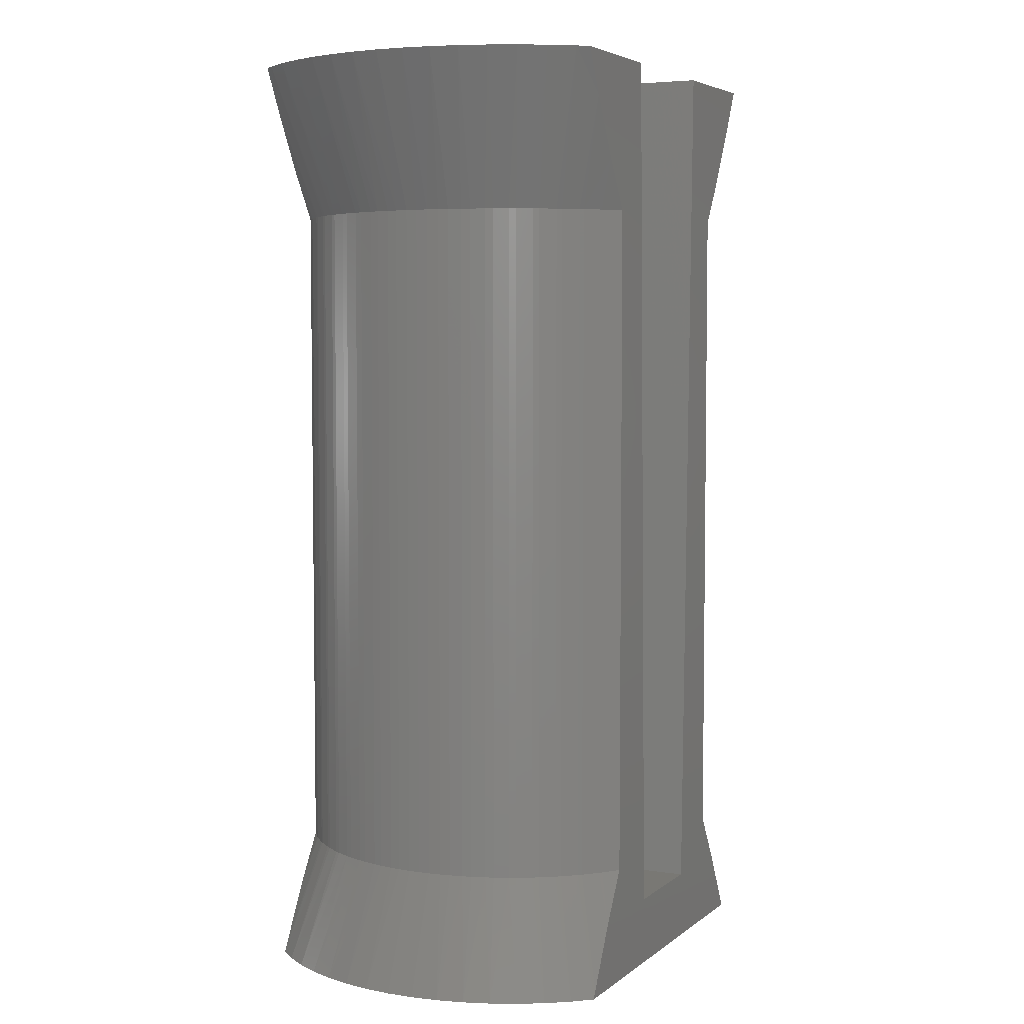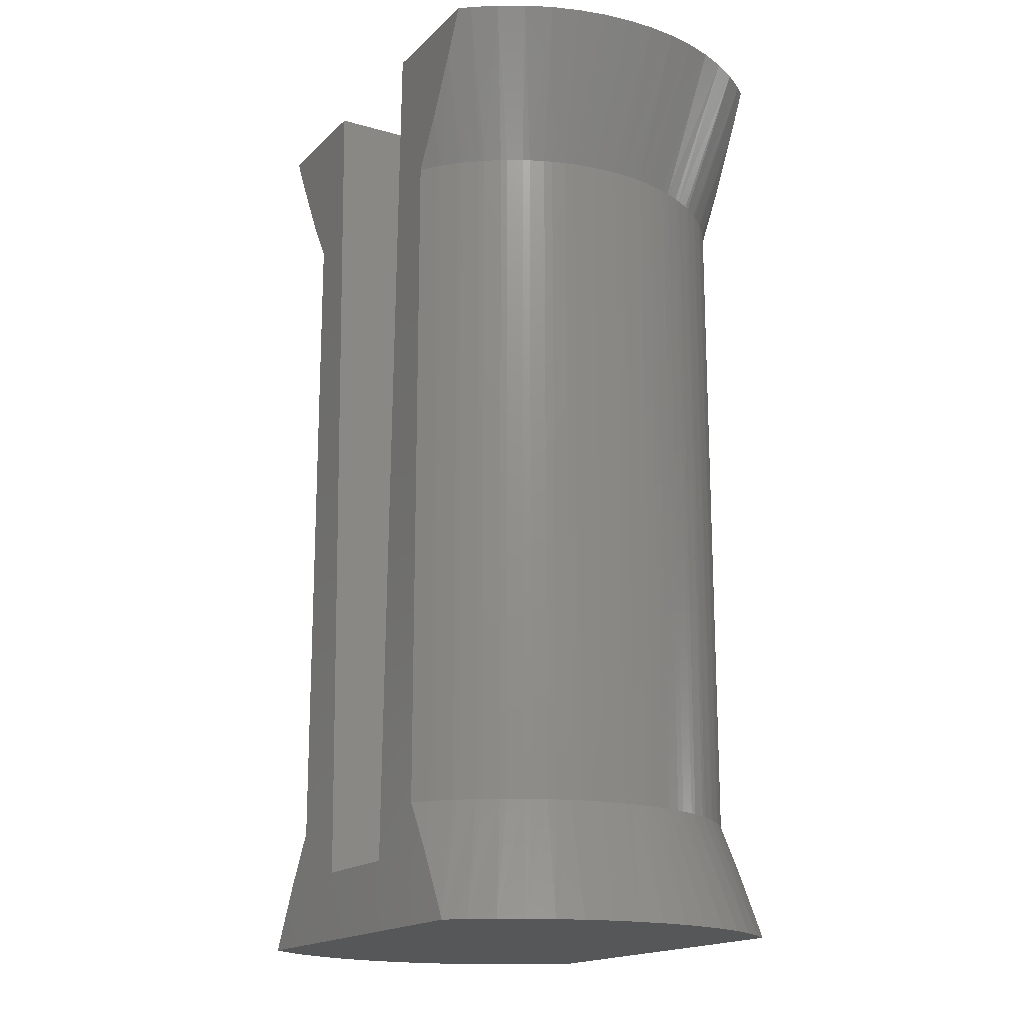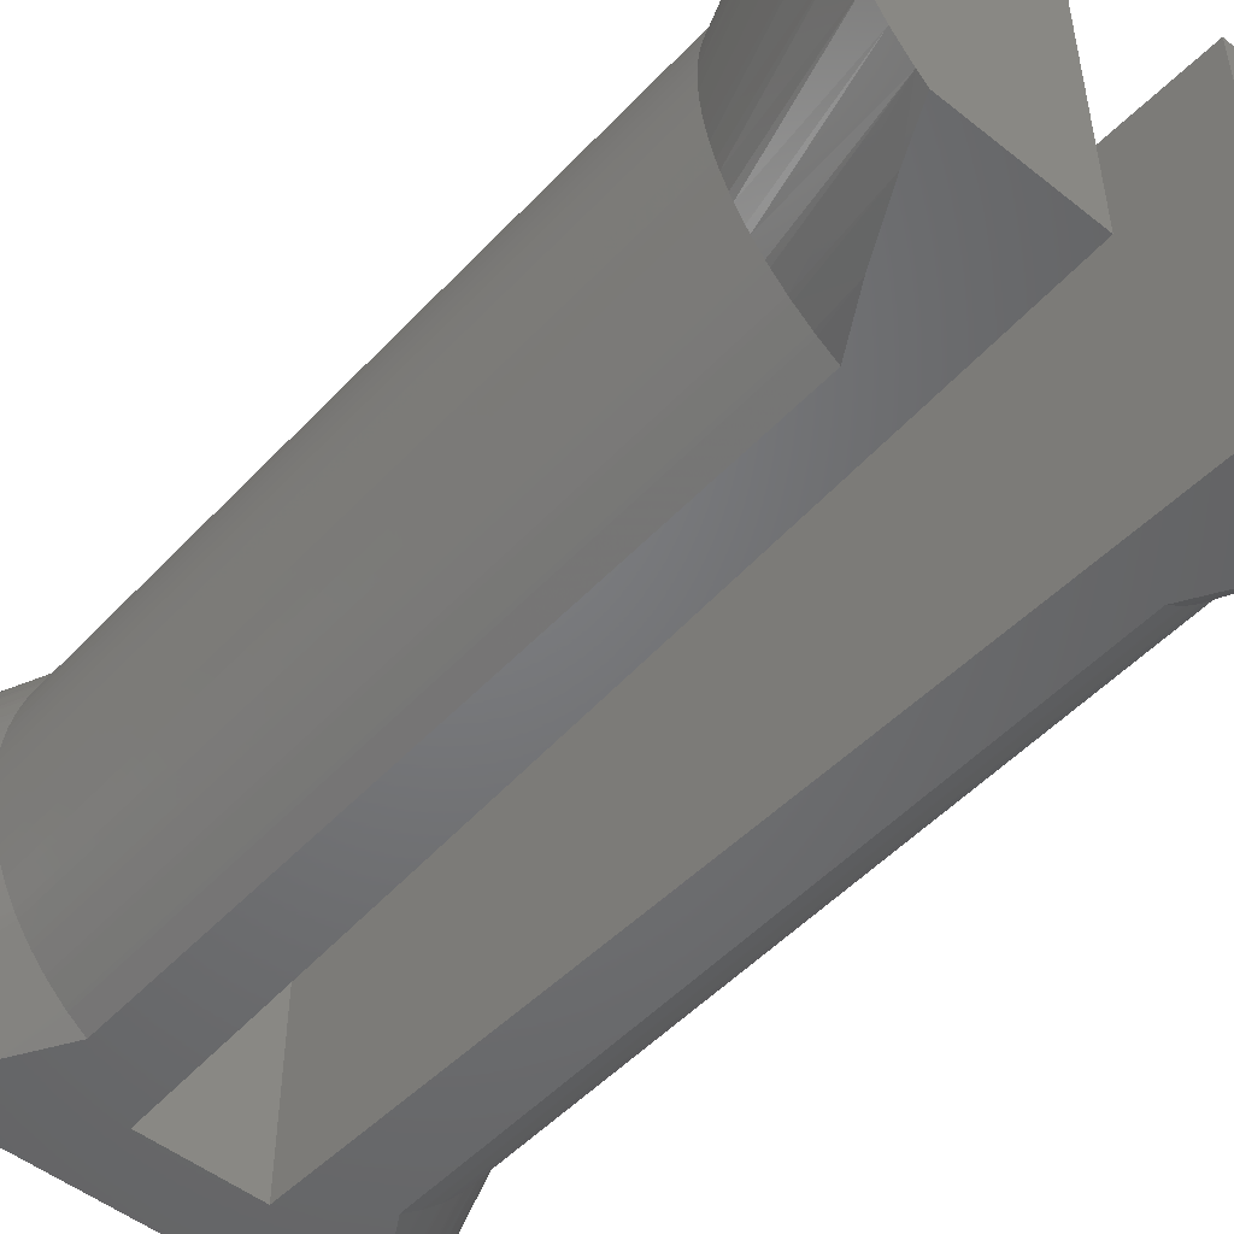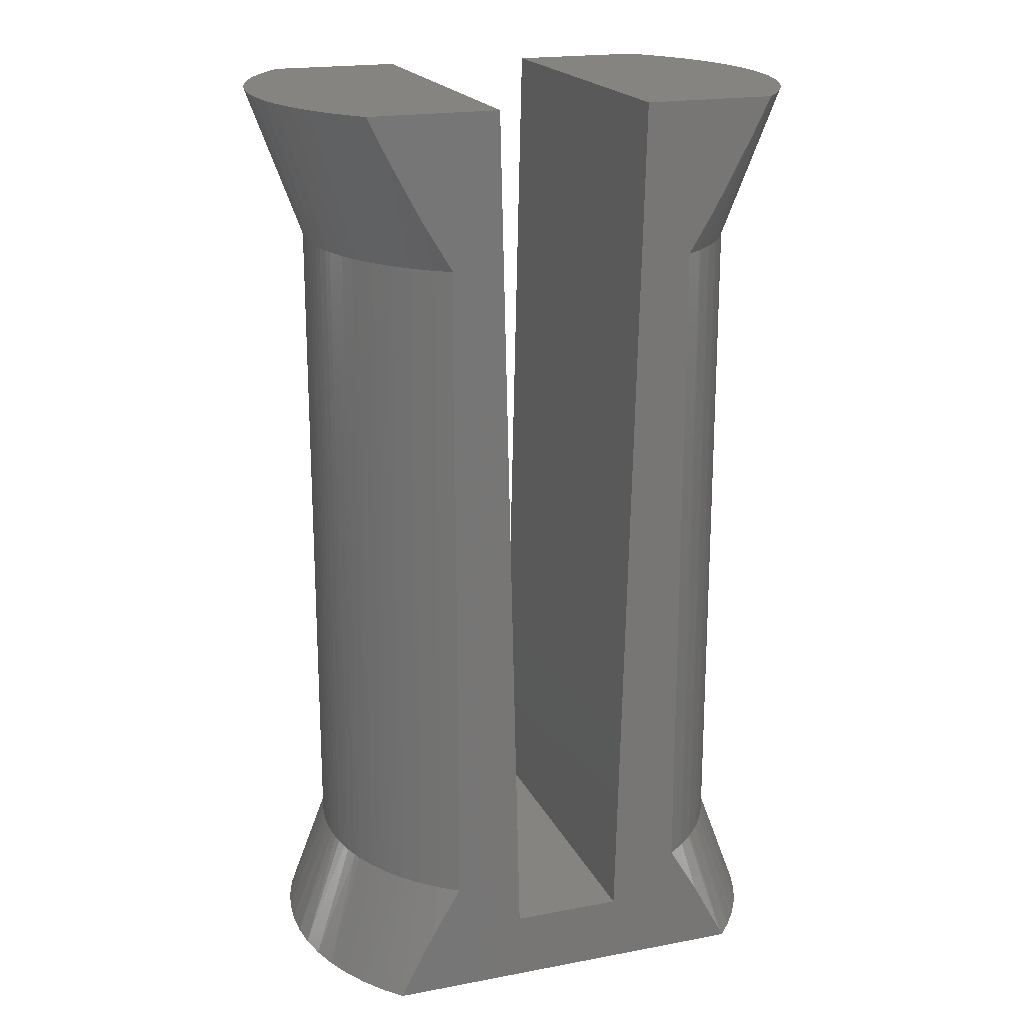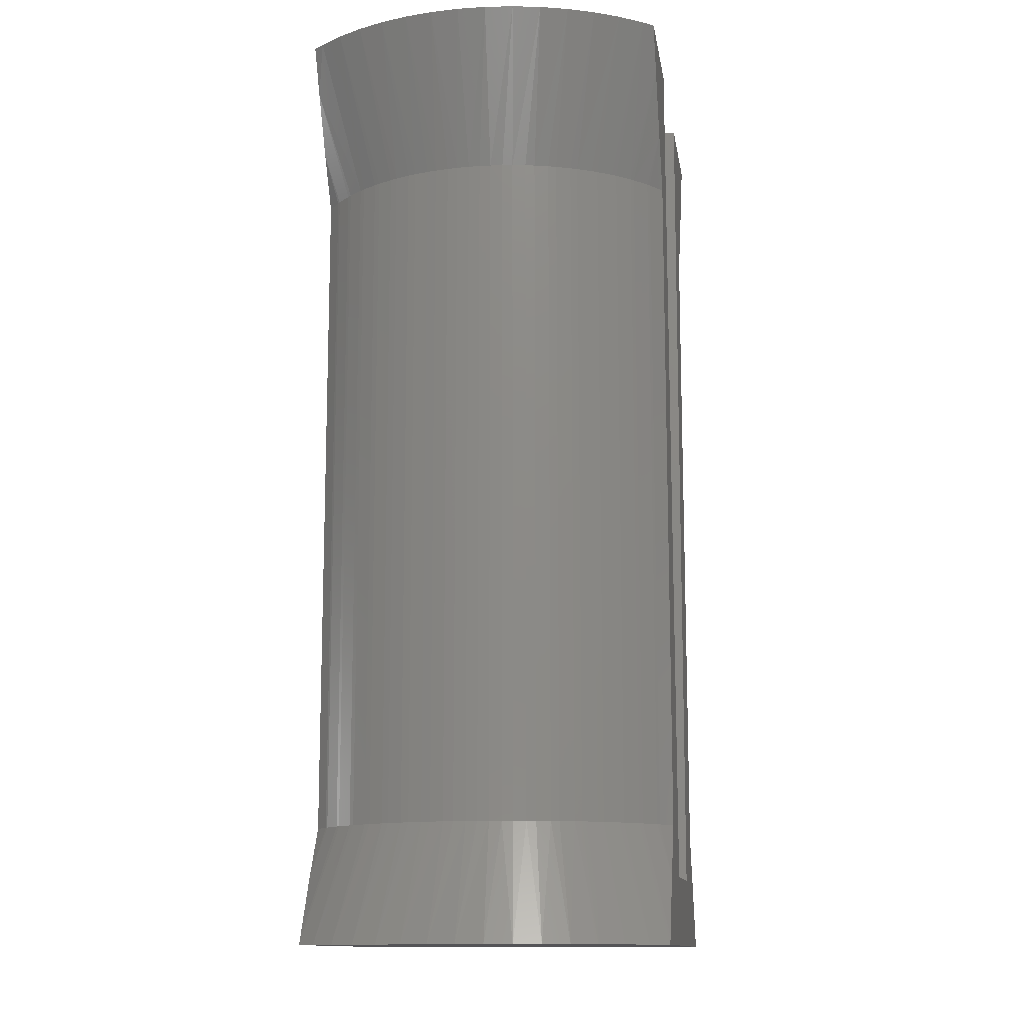
<metadata>
{"format":"stl","ext":"stl","renderer":"f3d","projection":"perspective","resolution":1024,"background":"white","views":[{"elev":4.9,"azim":115.7,"up":"+Y"},{"elev":-17.2,"azim":60.3,"up":"+Y"},{"elev":-50.3,"azim":138.9,"up":"+Z"},{"elev":19.7,"azim":160.7,"up":"+Y"},{"elev":-12.6,"azim":98.8,"up":"+Y"}]}
</metadata>
<code>
# stl→obj: 236 verts, 468 faces
v -29.79 11.5 -5.3
v -29.1 13.7 -5.3
v -28.8 1 -5.3
v -30.18 12.13 -5.3
v -30.72 13.14 -5.3
v -31 13.7 -5.3
v -26.9 13.7 -5.3
v -25 13.7 -5.3
v -25.32 13.07 -5.3
v -30.7 0.1052 -5.3
v -30.24 0.9663 -5.3
v -29.79 1.7 -5.3
v -25.76 0.9663 -5.3
v -25.3 0.1052 -5.3
v -27.2 1 -5.3
v -25.25 -6.505e-16 -5.3
v -30.75 8.674e-16 -5.3
v -25.77 12.22 -5.3
v -26.21 11.5 -5.3
v -26.21 1.7 -5.3
v -26.21 11.5 1.301e-15
v -26.9 13.7 1.735e-15
v -27.2 1 8.674e-16
v -25.77 12.22 1.409e-15
v -25.32 13.07 1.571e-15
v -25 13.7 1.735e-15
v -29.1 13.7 1.301e-15
v -31 13.7 4.337e-16
v -30.72 13.14 2.61e-16
v -25.3 0.1052 7.811e-16
v -25.76 0.9663 7.218e-16
v -26.21 1.7 4.337e-16
v -30.24 0.9663 -3.665e-16
v -30.7 0.1052 -5.313e-16
v -28.8 1 0
v -30.75 4.337e-16 -4.337e-16
v -25.25 -8.674e-16 8.674e-16
v -30.18 12.13 3.316e-16
v -29.79 11.5 4.337e-16
v -29.79 1.7 -4.337e-16
v -30.03 1.7 -5.124
v -30.03 1.7 -0.1765
v -30.07 1.7 -0.2097
v -30.28 1.7 -0.4005
v -30.32 1.7 -0.448
v -30.98 5.791e-16 -0.2621
v -30.98 8.716e-16 -5.038
v -30.5 1.7 -4.651
v -30.32 1.7 -4.852
v -30.28 1.7 -4.9
v -30.07 1.7 -5.09
v -31.21 9.082e-16 -4.716
v -31.41 9.351e-16 -4.372
v -30.86 1.7 -4.093
v -30.74 1.7 -4.301
v -30.69 1.7 -4.381
v -30.55 1.7 -4.588
v -31.57 9.519e-16 -4.009
v -31.69 9.584e-16 -3.631
v -31.09 1.7 -3.472
v -31.03 1.7 -3.673
v -30.99 1.7 -3.789
v -30.9 1.7 -3.995
v -31.77 9.546e-16 -3.243
v -31.81 9.404e-16 -2.848
v -31.2 1.7 -2.816
v -31.18 1.7 -2.996
v -31.16 1.7 -3.147
v -31.13 1.7 -3.338
v -31.77 8.82e-16 -2.057
v -31.18 1.7 -2.304
v -31.81 9.162e-16 -2.452
v -31.2 1.7 -2.484
v -31.2 1.7 -2.65
v -31.69 8.383e-16 -1.669
v -31.13 1.7 -1.962
v -31.16 1.7 -2.153
v -31.57 7.855e-16 -1.291
v -31.03 1.7 -1.627
v -31.09 1.7 -1.828
v -31.41 7.243e-16 -0.9285
v -30.9 1.7 -1.305
v -30.99 1.7 -1.511
v -31.21 6.552e-16 -0.5842
v -30.74 1.7 -0.999
v -30.86 1.7 -1.207
v -30.5 1.7 -0.6487
v -30.55 1.7 -0.7121
v -30.69 1.7 -0.9186
v -25.97 1.7 -0.1765
v -25.02 -1.088e-15 -0.2621
v -25.5 1.7 -0.6487
v -25.68 1.7 -0.448
v -25.72 1.7 -0.4005
v -25.93 1.7 -0.2097
v -25.97 1.7 -5.124
v -25.93 1.7 -5.09
v -25.72 1.7 -4.9
v -25.68 1.7 -4.852
v -25.02 -7.96e-16 -5.038
v -24.79 -1.125e-15 -0.5842
v -24.59 -1.152e-15 -0.9285
v -25.14 1.7 -1.207
v -25.26 1.7 -0.999
v -25.31 1.7 -0.9186
v -25.45 1.7 -0.7121
v -24.43 -1.169e-15 -1.291
v -24.31 -1.175e-15 -1.669
v -24.91 1.7 -1.828
v -24.97 1.7 -1.627
v -25.01 1.7 -1.511
v -25.1 1.7 -1.305
v -24.23 -1.171e-15 -2.057
v -24.19 -1.157e-15 -2.452
v -24.8 1.7 -2.484
v -24.82 1.7 -2.304
v -24.84 1.7 -2.153
v -24.87 1.7 -1.962
v -24.23 -1.099e-15 -3.243
v -24.82 1.7 -2.996
v -24.19 -1.133e-15 -2.848
v -24.8 1.7 -2.816
v -24.8 1.7 -2.65
v -24.31 -1.055e-15 -3.631
v -24.87 1.7 -3.338
v -24.84 1.7 -3.147
v -24.43 -1.002e-15 -4.009
v -24.97 1.7 -3.673
v -24.91 1.7 -3.472
v -24.59 -9.411e-16 -4.372
v -25.1 1.7 -3.995
v -25.01 1.7 -3.789
v -24.79 -8.721e-16 -4.716
v -25.26 1.7 -4.301
v -25.14 1.7 -4.093
v -25.5 1.7 -4.651
v -25.45 1.7 -4.588
v -25.31 1.7 -4.381
v -30.03 11.5 -0.1765
v -30.07 11.5 -0.2097
v -30.28 11.5 -0.4005
v -30.32 11.5 -0.448
v -30.5 11.5 -0.6487
v -30.55 11.5 -0.7121
v -30.69 11.5 -0.9186
v -30.74 11.5 -0.999
v -30.86 11.5 -1.207
v -30.9 11.5 -1.305
v -30.99 11.5 -1.511
v -31.03 11.5 -1.627
v -31.09 11.5 -1.828
v -31.13 11.5 -1.962
v -31.16 11.5 -2.153
v -31.18 11.5 -2.304
v -31.2 11.5 -2.484
v -31.2 11.5 -2.65
v -31.2 11.5 -2.816
v -31.18 11.5 -2.996
v -31.16 11.5 -3.147
v -31.13 11.5 -3.338
v -31.09 11.5 -3.472
v -31.03 11.5 -3.673
v -30.99 11.5 -3.789
v -30.9 11.5 -3.995
v -30.86 11.5 -4.093
v -30.74 11.5 -4.301
v -30.69 11.5 -4.381
v -30.55 11.5 -4.588
v -30.5 11.5 -4.651
v -30.32 11.5 -4.852
v -30.28 11.5 -4.9
v -30.07 11.5 -5.09
v -30.03 11.5 -5.124
v -25.97 11.5 -5.124
v -25.72 11.5 -0.4005
v -25.93 11.5 -0.2097
v -25.97 11.5 -0.1765
v -24.88 13.7 -0.1484
v -24.88 13.7 -5.152
v -25.5 11.5 -4.651
v -25.68 11.5 -4.852
v -25.72 11.5 -4.9
v -25.93 11.5 -5.09
v -24.64 13.7 -4.814
v -24.43 13.7 -4.454
v -25.14 11.5 -4.093
v -25.26 11.5 -4.301
v -25.31 11.5 -4.381
v -25.45 11.5 -4.588
v -24.26 13.7 -4.073
v -24.13 13.7 -3.678
v -24.91 11.5 -3.472
v -24.97 11.5 -3.673
v -25.01 11.5 -3.789
v -25.1 11.5 -3.995
v -24.05 13.7 -3.271
v -24.01 13.7 -2.858
v -24.8 11.5 -2.816
v -24.82 11.5 -2.996
v -24.84 11.5 -3.147
v -24.87 11.5 -3.338
v -24.05 13.7 -2.029
v -24.82 11.5 -2.304
v -24.01 13.7 -2.442
v -24.8 11.5 -2.484
v -24.8 11.5 -2.65
v -24.13 13.7 -1.622
v -24.87 11.5 -1.962
v -24.84 11.5 -2.153
v -24.26 13.7 -1.227
v -24.97 11.5 -1.627
v -24.91 11.5 -1.828
v -24.43 13.7 -0.8465
v -25.1 11.5 -1.305
v -25.01 11.5 -1.511
v -24.64 13.7 -0.4858
v -25.26 11.5 -0.999
v -25.14 11.5 -1.207
v -25.68 11.5 -0.448
v -25.5 11.5 -0.6487
v -25.45 11.5 -0.7121
v -25.31 11.5 -0.9186
v -31.12 13.7 -0.1484
v -31.12 13.7 -5.152
v -31.36 13.7 -4.814
v -31.57 13.7 -4.454
v -31.74 13.7 -4.073
v -31.87 13.7 -3.678
v -31.95 13.7 -3.271
v -31.99 13.7 -2.858
v -31.99 13.7 -2.442
v -31.95 13.7 -2.029
v -31.87 13.7 -1.622
v -31.74 13.7 -1.227
v -31.57 13.7 -0.8465
v -31.36 13.7 -0.4858
f 1 2 3
f 1 4 2
f 4 5 2
f 2 5 6
f 7 8 9
f 10 11 3
f 11 12 3
f 3 12 1
f 13 14 15
f 14 16 15
f 15 16 3
f 16 17 3
f 3 17 10
f 9 18 7
f 18 19 7
f 7 19 15
f 19 20 15
f 15 20 13
f 21 22 23
f 21 24 22
f 24 25 22
f 22 25 26
f 27 28 29
f 30 31 23
f 31 32 23
f 23 32 21
f 33 34 35
f 34 36 35
f 35 36 23
f 36 37 23
f 23 37 30
f 29 38 27
f 38 39 27
f 27 39 35
f 39 40 35
f 35 40 33
f 23 22 15
f 22 7 15
f 2 27 3
f 27 35 3
f 11 41 12
f 40 42 33
f 42 43 33
f 33 43 34
f 43 44 34
f 34 44 36
f 44 45 36
f 36 45 46
f 47 48 17
f 48 49 17
f 17 49 10
f 49 50 10
f 10 50 11
f 50 51 11
f 11 51 41
f 52 53 54
f 54 55 52
f 55 56 52
f 52 56 47
f 56 57 47
f 47 57 48
f 58 59 60
f 60 61 58
f 61 62 58
f 58 62 53
f 62 63 53
f 53 63 54
f 64 65 66
f 66 67 64
f 67 68 64
f 64 68 59
f 68 69 59
f 59 69 60
f 70 71 72
f 71 73 72
f 72 73 65
f 73 74 65
f 65 74 66
f 75 76 70
f 76 77 70
f 70 77 71
f 78 79 75
f 79 80 75
f 75 80 76
f 81 82 78
f 82 83 78
f 78 83 79
f 84 85 81
f 85 86 81
f 81 86 82
f 45 87 46
f 87 88 46
f 46 88 84
f 88 89 84
f 84 89 85
f 31 90 32
f 91 92 37
f 92 93 37
f 37 93 30
f 93 94 30
f 30 94 31
f 94 95 31
f 31 95 90
f 20 96 13
f 96 97 13
f 13 97 14
f 97 98 14
f 14 98 16
f 98 99 16
f 16 99 100
f 101 102 103
f 103 104 101
f 104 105 101
f 101 105 91
f 105 106 91
f 91 106 92
f 107 108 109
f 109 110 107
f 110 111 107
f 107 111 102
f 111 112 102
f 102 112 103
f 113 114 115
f 115 116 113
f 116 117 113
f 113 117 108
f 117 118 108
f 108 118 109
f 119 120 121
f 120 122 121
f 121 122 114
f 122 123 114
f 114 123 115
f 124 125 119
f 125 126 119
f 119 126 120
f 127 128 124
f 128 129 124
f 124 129 125
f 130 131 127
f 131 132 127
f 127 132 128
f 133 134 130
f 134 135 130
f 130 135 131
f 99 136 100
f 136 137 100
f 100 137 133
f 137 138 133
f 133 138 134
f 40 39 42
f 39 139 42
f 42 139 43
f 139 140 43
f 43 140 44
f 140 141 44
f 44 141 45
f 141 142 45
f 45 142 87
f 142 143 87
f 87 143 88
f 143 144 88
f 88 144 89
f 144 145 89
f 89 145 85
f 145 146 85
f 85 146 86
f 146 147 86
f 86 147 82
f 147 148 82
f 82 148 83
f 148 149 83
f 83 149 79
f 149 150 79
f 79 150 80
f 150 151 80
f 80 151 76
f 151 152 76
f 76 152 77
f 152 153 77
f 77 153 71
f 153 154 71
f 71 154 73
f 154 155 73
f 73 155 74
f 155 156 74
f 74 156 66
f 156 157 66
f 66 157 67
f 157 158 67
f 67 158 68
f 158 159 68
f 68 159 69
f 159 160 69
f 69 160 60
f 160 161 60
f 60 161 61
f 161 162 61
f 61 162 62
f 162 163 62
f 62 163 63
f 163 164 63
f 63 164 54
f 164 165 54
f 54 165 55
f 165 166 55
f 55 166 56
f 166 167 56
f 56 167 57
f 167 168 57
f 57 168 48
f 168 169 48
f 48 169 49
f 169 170 49
f 49 170 50
f 170 171 50
f 50 171 51
f 171 172 51
f 51 172 41
f 172 173 41
f 41 173 12
f 173 1 12
f 18 174 19
f 175 25 176
f 25 24 176
f 176 24 177
f 24 21 177
f 178 26 25
f 9 8 179
f 179 180 181
f 179 181 9
f 181 182 9
f 9 182 18
f 182 183 18
f 18 183 174
f 184 185 186
f 186 187 184
f 187 188 184
f 184 188 179
f 188 189 179
f 179 189 180
f 190 191 192
f 192 193 190
f 193 194 190
f 190 194 185
f 194 195 185
f 185 195 186
f 196 197 198
f 198 199 196
f 199 200 196
f 196 200 191
f 200 201 191
f 191 201 192
f 202 203 204
f 203 205 204
f 204 205 197
f 205 206 197
f 197 206 198
f 207 208 202
f 208 209 202
f 202 209 203
f 210 211 207
f 211 212 207
f 207 212 208
f 213 214 210
f 214 215 210
f 210 215 211
f 216 217 213
f 217 218 213
f 213 218 214
f 175 219 25
f 219 220 25
f 25 220 178
f 220 221 178
f 178 221 216
f 221 222 216
f 216 222 217
f 179 8 7
f 22 26 7
f 26 178 7
f 7 178 216
f 216 213 7
f 213 210 7
f 7 210 207
f 207 202 7
f 202 204 7
f 7 204 197
f 197 196 7
f 196 191 7
f 7 191 190
f 190 185 7
f 185 184 7
f 7 184 179
f 35 23 3
f 23 15 3
f 20 19 96
f 19 174 96
f 96 174 97
f 174 183 97
f 97 183 98
f 183 182 98
f 98 182 99
f 182 181 99
f 99 181 136
f 181 180 136
f 136 180 137
f 180 189 137
f 137 189 138
f 189 188 138
f 138 188 134
f 188 187 134
f 134 187 135
f 187 186 135
f 135 186 131
f 186 195 131
f 131 195 132
f 195 194 132
f 132 194 128
f 194 193 128
f 128 193 129
f 193 192 129
f 129 192 125
f 192 201 125
f 125 201 126
f 201 200 126
f 126 200 120
f 200 199 120
f 120 199 122
f 199 198 122
f 122 198 123
f 198 206 123
f 123 206 115
f 206 205 115
f 115 205 116
f 205 203 116
f 116 203 117
f 203 209 117
f 117 209 118
f 209 208 118
f 118 208 109
f 208 212 109
f 109 212 110
f 212 211 110
f 110 211 111
f 211 215 111
f 111 215 112
f 215 214 112
f 112 214 103
f 214 218 103
f 103 218 104
f 218 217 104
f 104 217 105
f 217 222 105
f 105 222 106
f 222 221 106
f 106 221 92
f 221 220 92
f 92 220 93
f 220 219 93
f 93 219 94
f 219 175 94
f 94 175 95
f 175 176 95
f 95 176 90
f 176 177 90
f 90 177 32
f 177 21 32
f 223 28 27
f 2 6 27
f 6 224 27
f 27 224 225
f 225 226 27
f 226 227 27
f 27 227 228
f 228 229 27
f 229 230 27
f 27 230 231
f 231 232 27
f 232 233 27
f 27 233 234
f 234 235 27
f 235 236 27
f 27 236 223
f 52 47 91
f 37 36 91
f 36 46 91
f 17 16 47
f 16 100 47
f 47 100 133
f 133 130 47
f 130 127 47
f 47 127 124
f 124 119 47
f 119 121 47
f 47 121 114
f 107 102 47
f 102 101 47
f 47 101 91
f 78 75 91
f 75 70 91
f 91 70 72
f 72 65 91
f 65 64 91
f 91 64 59
f 59 58 91
f 58 53 91
f 91 53 52
f 114 113 47
f 113 108 47
f 47 108 107
f 46 84 91
f 84 81 91
f 91 81 78
f 38 139 39
f 29 28 223
f 223 143 142
f 223 142 29
f 142 141 29
f 29 141 38
f 141 140 38
f 38 140 139
f 171 5 172
f 5 4 172
f 172 4 173
f 4 1 173
f 224 6 5
f 236 235 147
f 147 146 236
f 146 145 236
f 236 145 223
f 145 144 223
f 223 144 143
f 234 233 151
f 151 150 234
f 150 149 234
f 234 149 235
f 149 148 235
f 235 148 147
f 232 231 155
f 155 154 232
f 154 153 232
f 232 153 233
f 153 152 233
f 233 152 151
f 229 158 230
f 158 157 230
f 230 157 231
f 157 156 231
f 231 156 155
f 228 160 229
f 160 159 229
f 229 159 158
f 227 162 228
f 162 161 228
f 228 161 160
f 226 164 227
f 164 163 227
f 227 163 162
f 225 166 226
f 166 165 226
f 226 165 164
f 171 170 5
f 170 169 5
f 5 169 224
f 169 168 224
f 224 168 225
f 168 167 225
f 225 167 166

</code>
